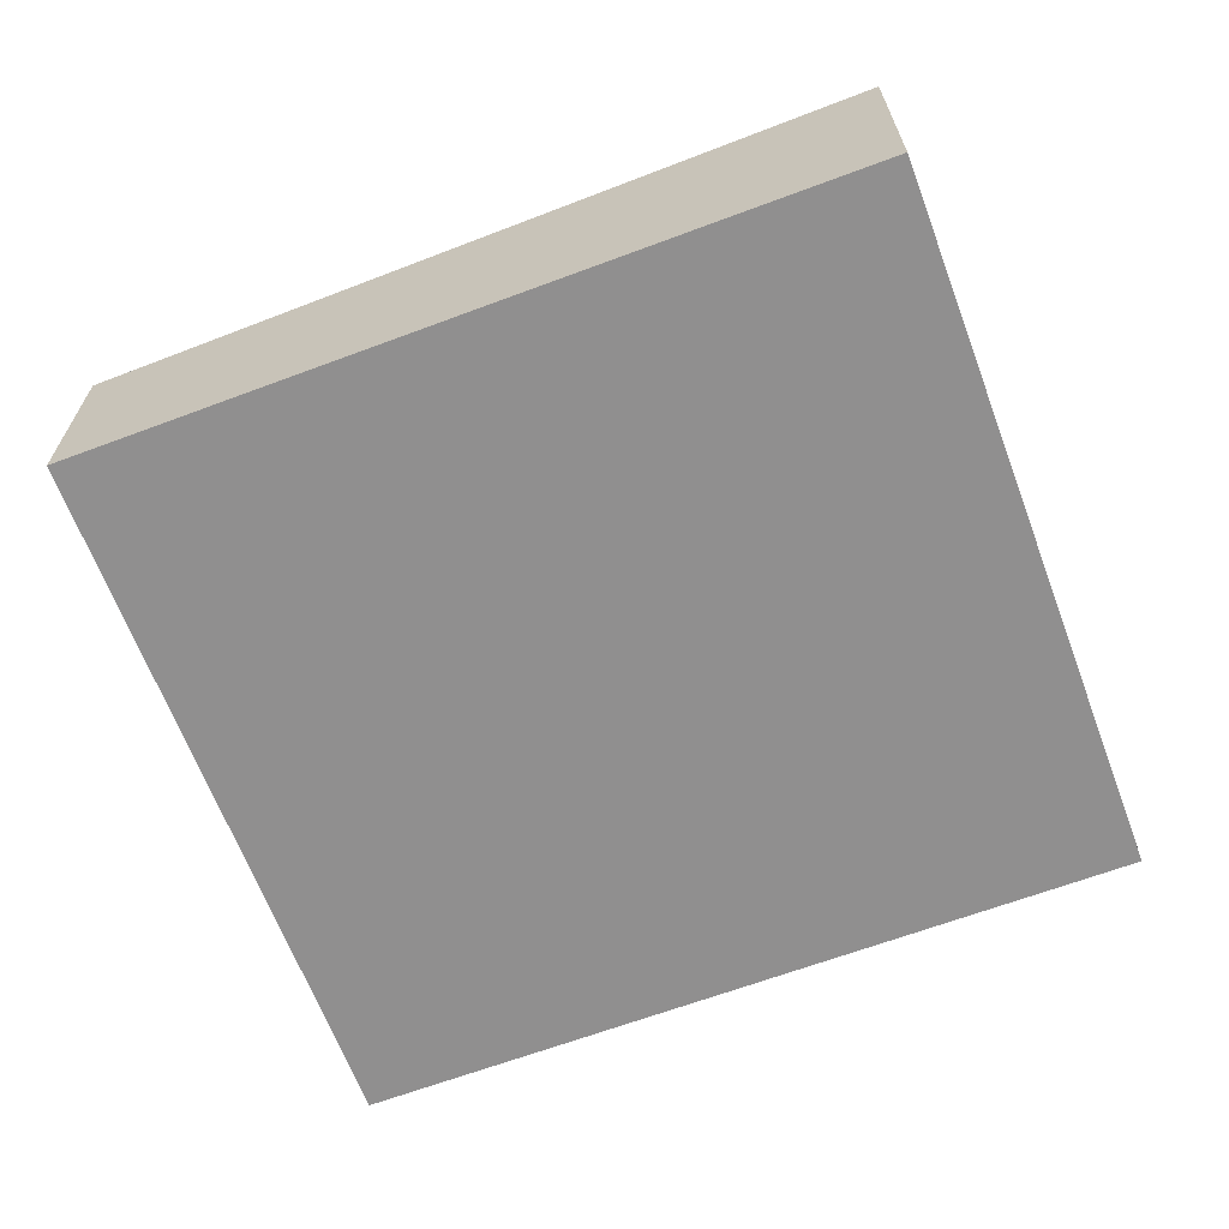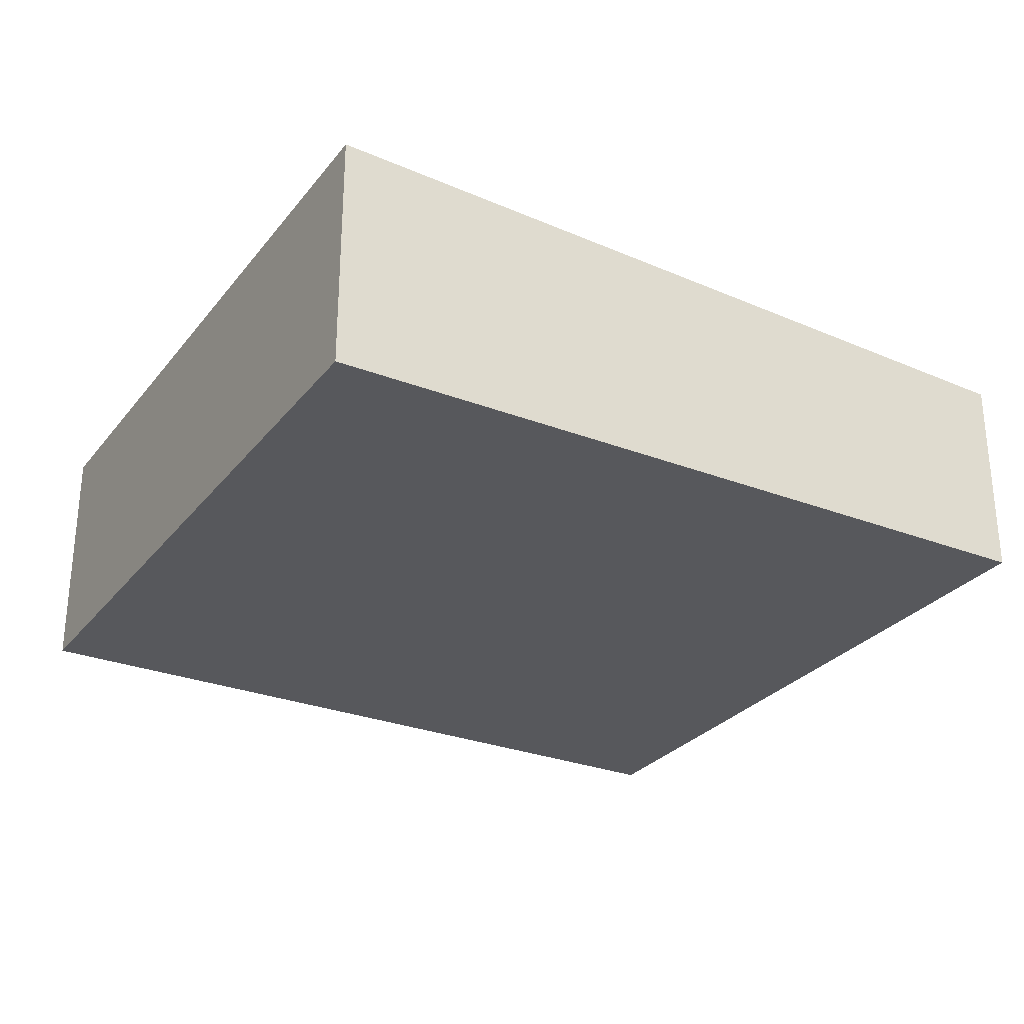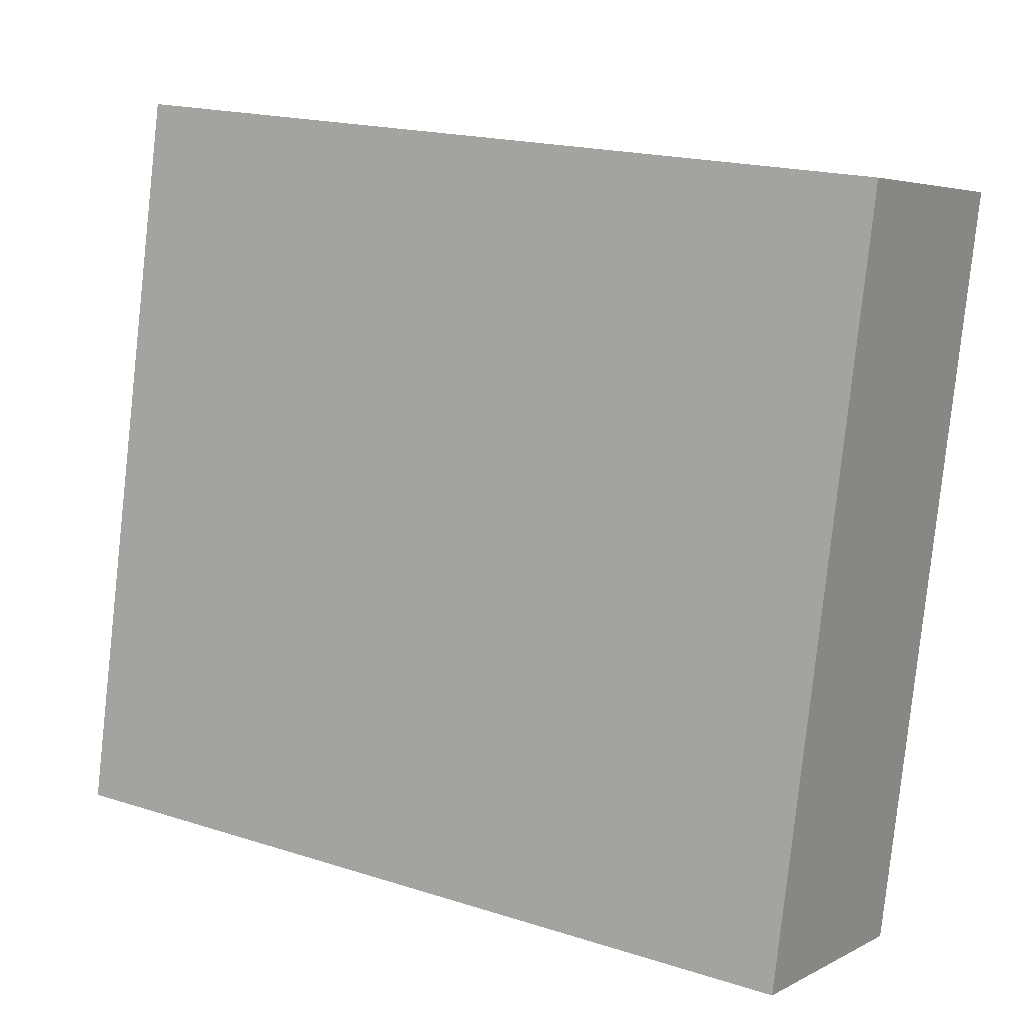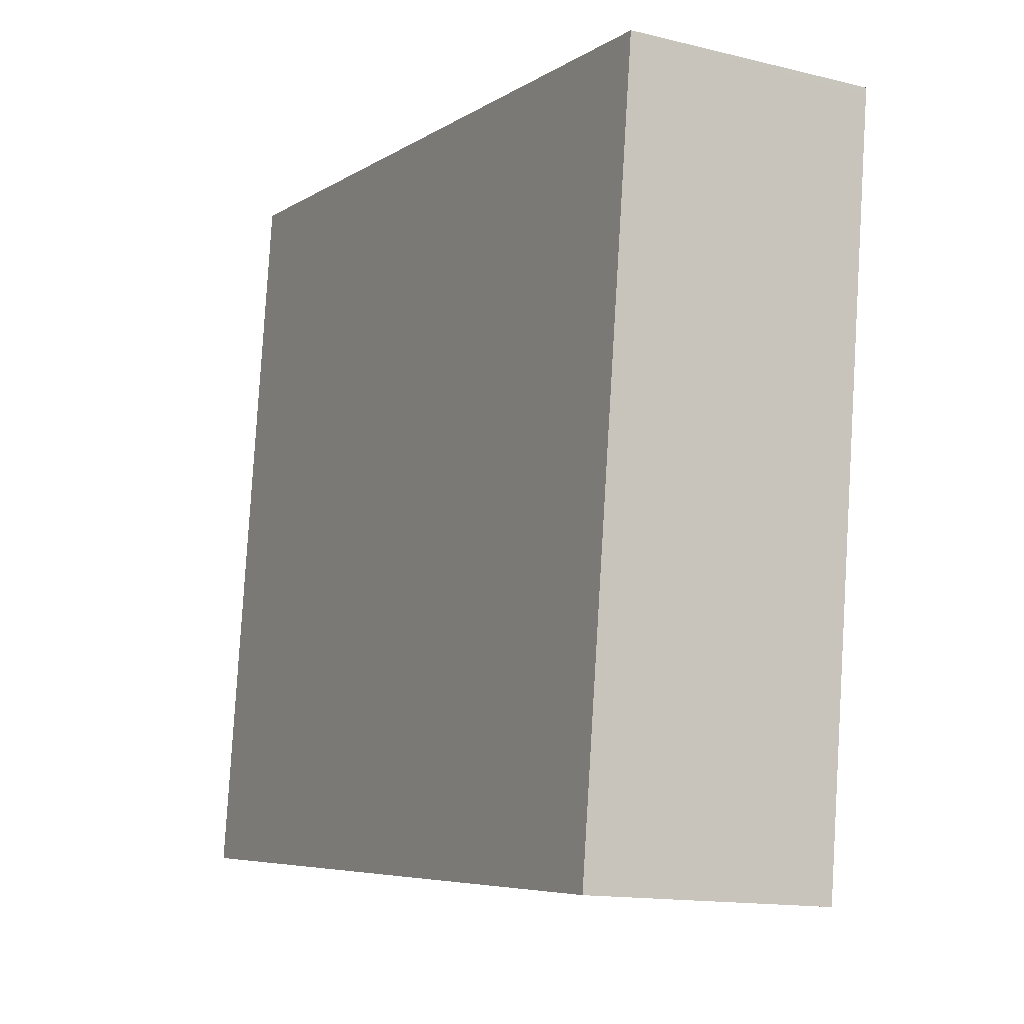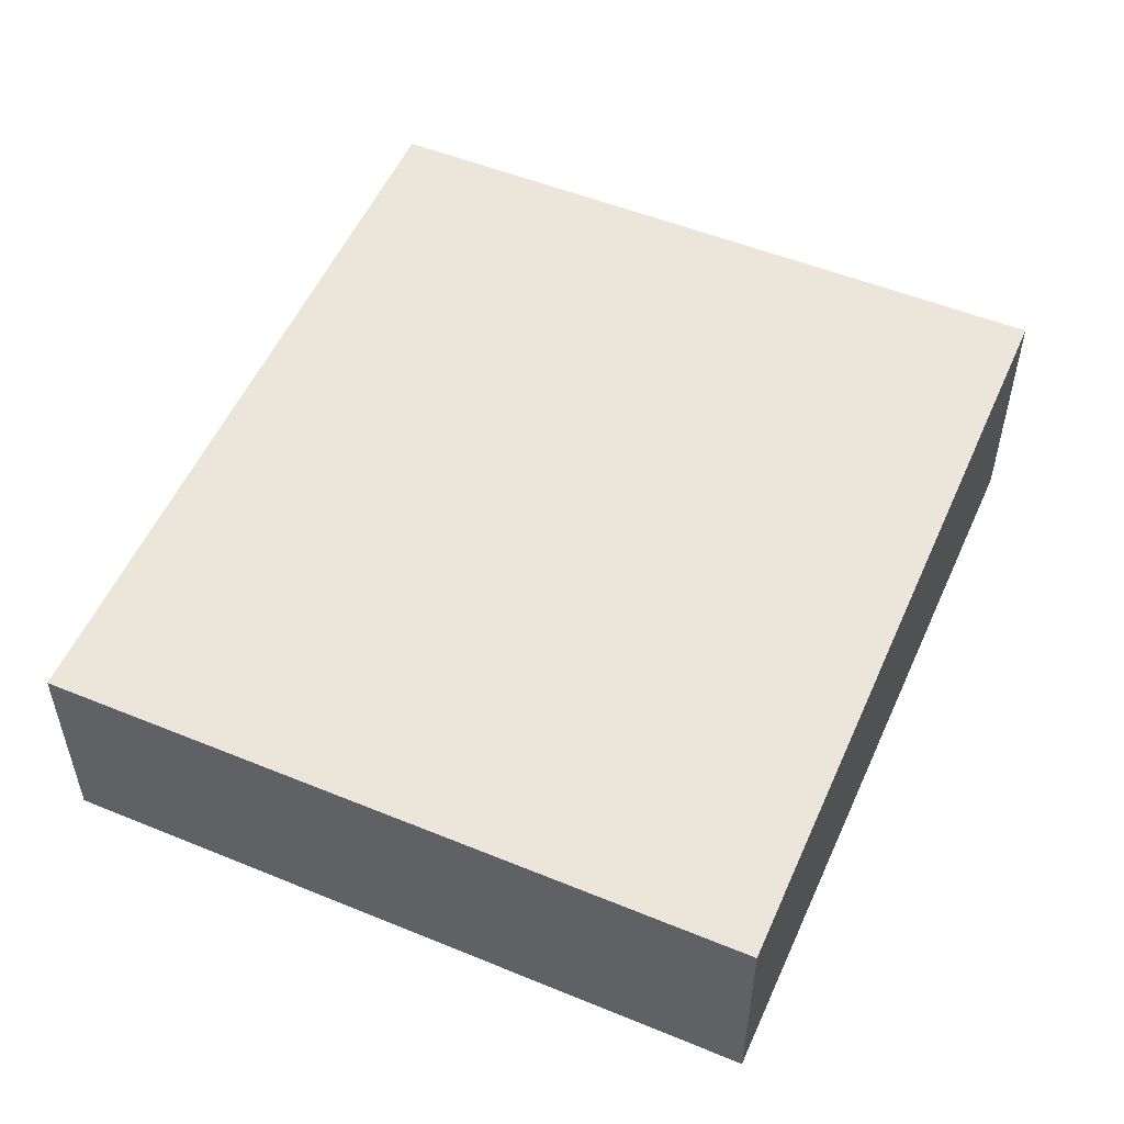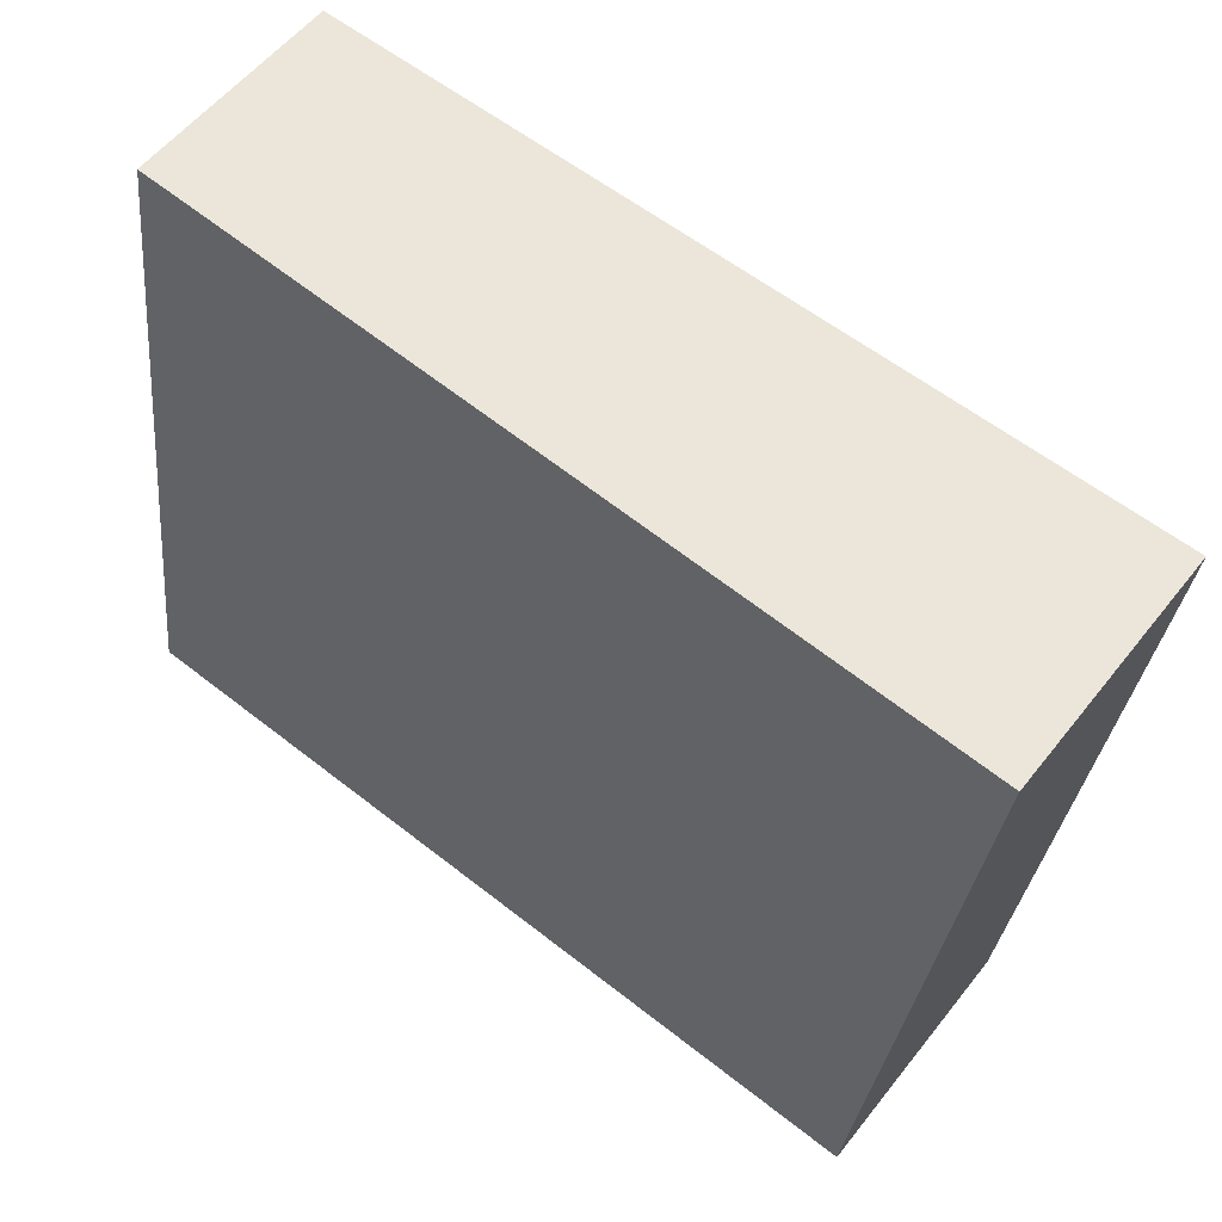
<metadata>
{"format":"obj","ext":"obj","renderer":"f3d","projection":"perspective","resolution":1024,"background":"white","views":[{"elev":-65.4,"azim":27.9,"up":"+Y"},{"elev":-28.4,"azim":157.0,"up":"+Y"},{"elev":4.3,"azim":31.5,"up":"+Z"},{"elev":-14.1,"azim":61.6,"up":"+Z"},{"elev":52.1,"azim":-58.8,"up":"+Y"},{"elev":55.1,"azim":37.3,"up":"+Z"}]}
</metadata>
<code>
v  9.871 2.766 6.882
v  9.142 2.733 7.057
v  9.881 2.766 6.962
v  8.843 2.766 -1.128
v  1.039 2.374 8.096
v  0 2.374 1.454e-16
v  9.881 -4.263e-16 6.962
v  8.843 6.907e-17 -1.128
v  9.871 -4.214e-16 6.882
v  0 0 0
v  1.039 -4.957e-16 8.096
v  9.142 -4.321e-16 7.057
g defaultobject
f 1 2 3
f 2 1 4
f 2 4 5
f 5 4 6
f 7 1 3
f 1 7 4
f 4 7 8
f 8 7 9
f 8 6 4
f 6 8 10
f 10 5 6
f 5 10 11
f 2 7 3
f 7 2 5
f 7 5 12
f 12 5 11
f 7 8 9
f 8 7 12
f 8 12 10
f 10 12 11

</code>
